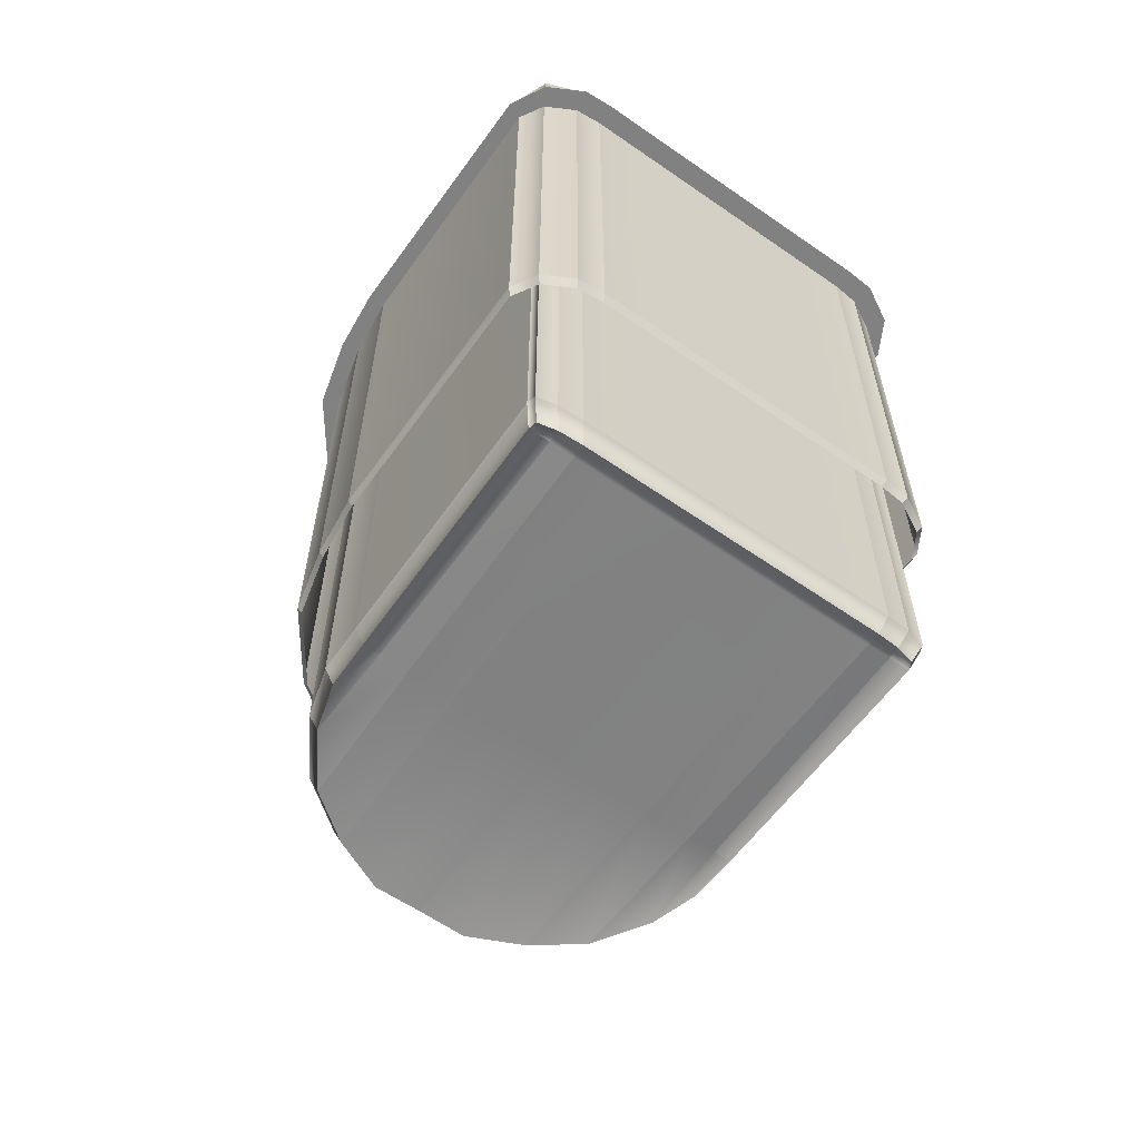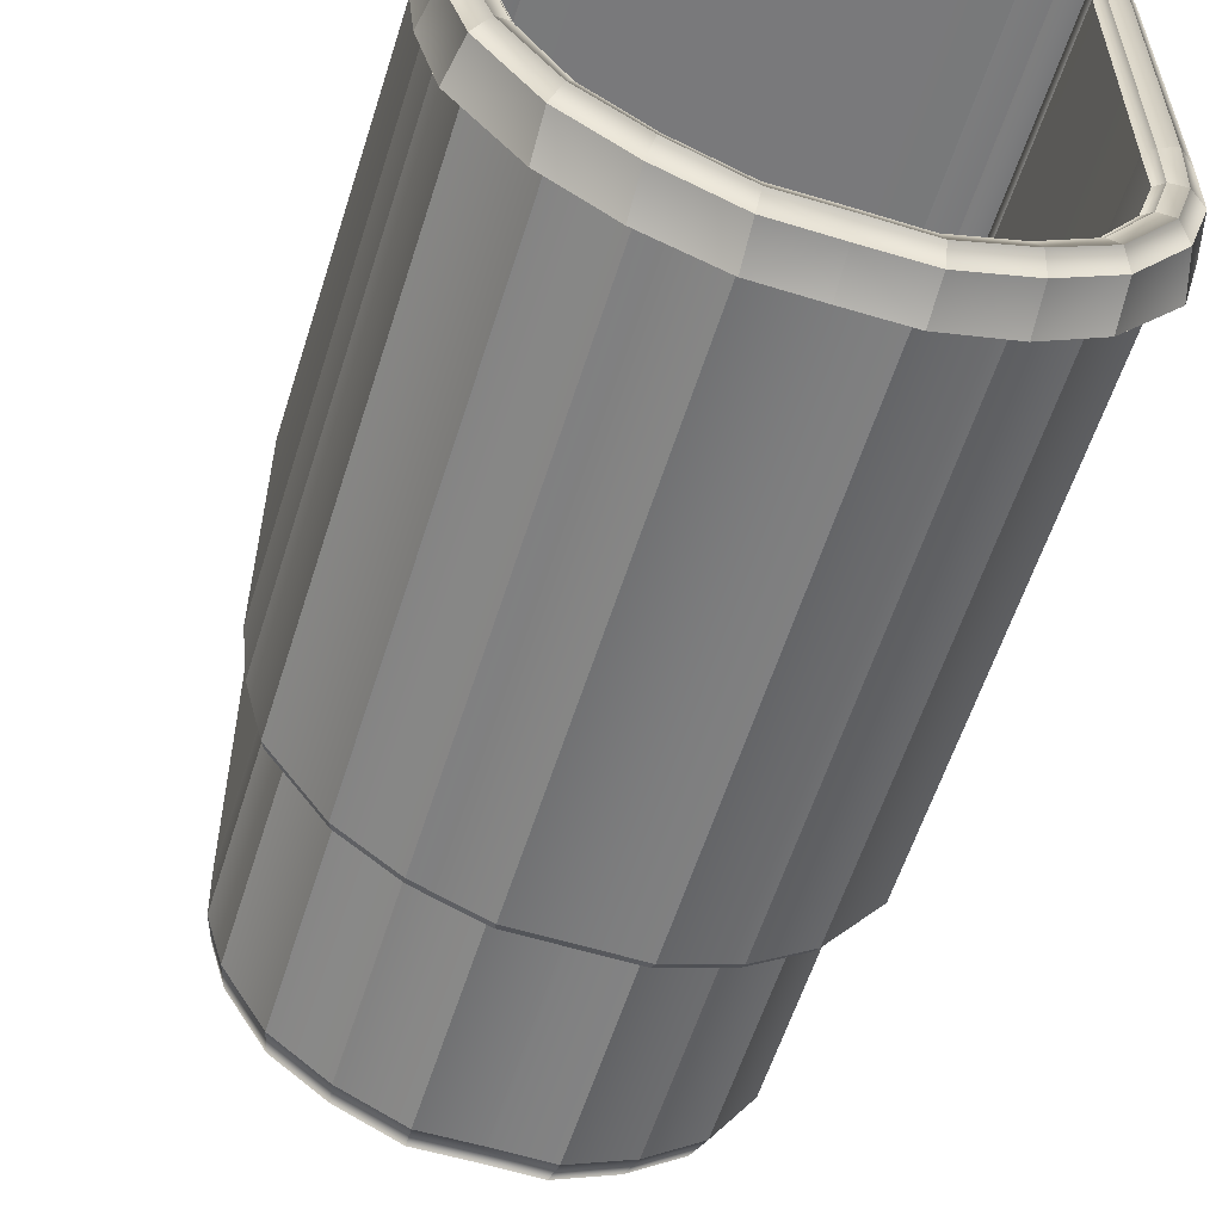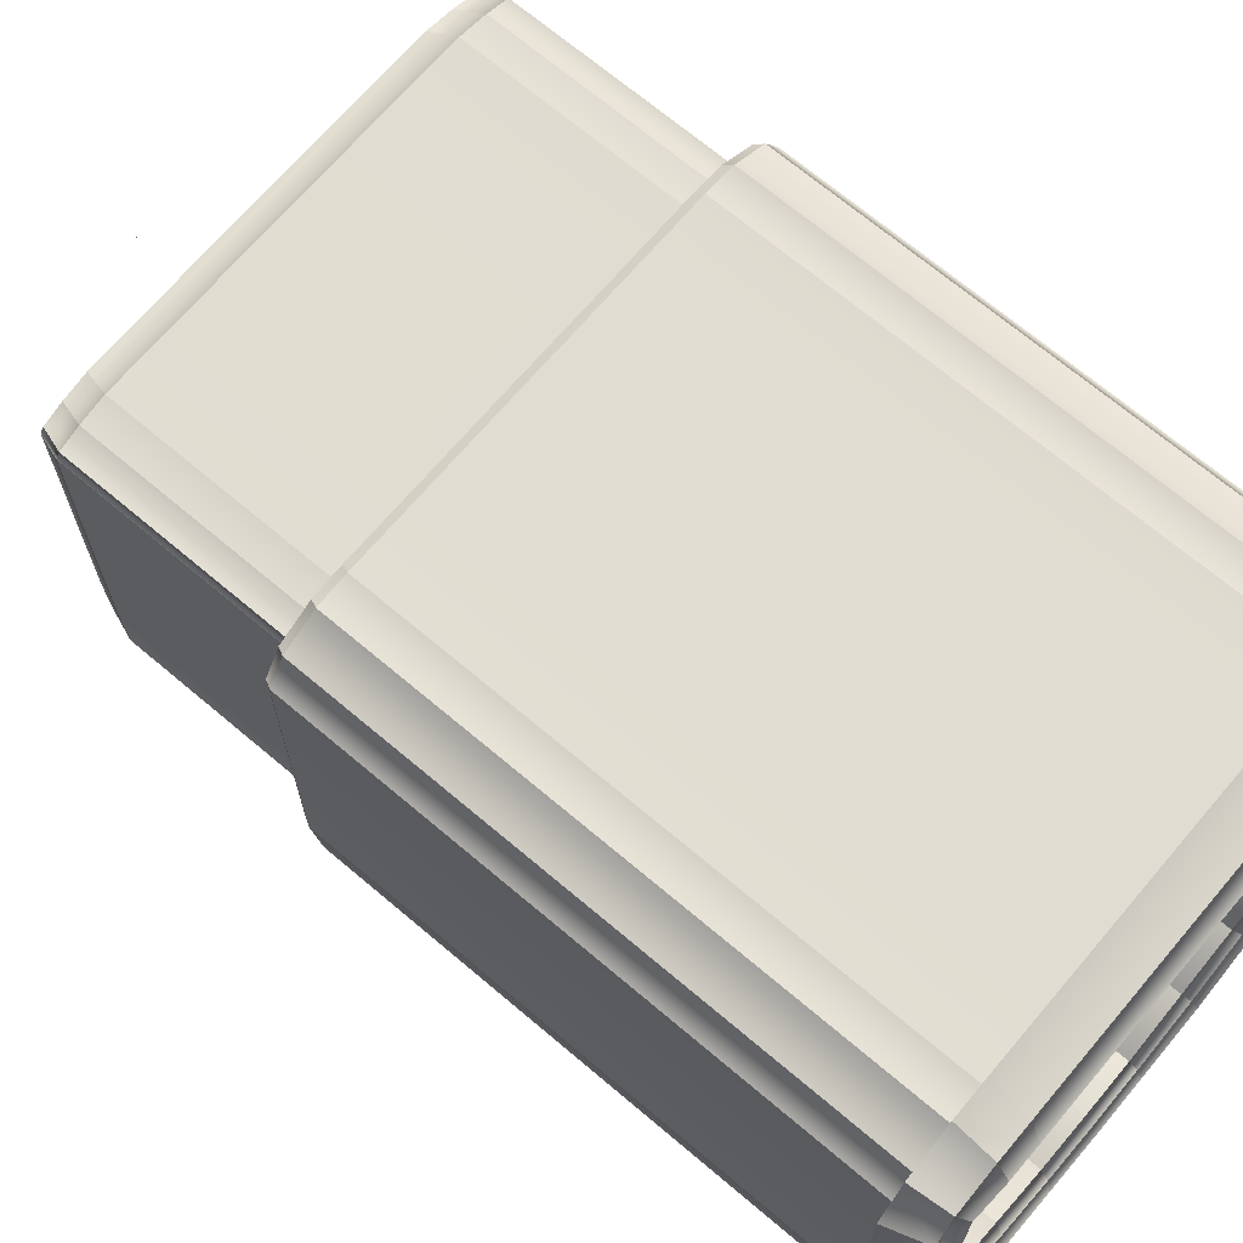
<metadata>
{"format":"obj","ext":"obj","renderer":"f3d","projection":"perspective","resolution":1024,"background":"white","views":[{"elev":-60.5,"azim":144.6,"up":"+Z"},{"elev":-58.6,"azim":-17.5,"up":"+Y"},{"elev":69.0,"azim":-49.7,"up":"+Y"}]}
</metadata>
<code>
o MeshBin_20_0_GeomSubset_0
v -0.003657 0.005488 -0.4394
v -0.004656 0.005488 -0.4394
v -0.003657 0.006488 -0.4394
v -0.004656 0.006488 -0.4394
v -0.003657 0.005488 -0.4394
v -0.004656 0.005488 -0.4394
v -0.003657 0.006488 -0.4394
v -0.004656 0.006488 -0.4394
v -0.003657 0.005488 -0.4394
v -0.004656 0.005488 -0.4394
v -0.003657 0.006488 -0.4394
v -0.004656 0.006488 -0.4394
v 0.1997 0.2117 0.2874
v 0.1869 0.2337 0.2874
v 0.1601 0.2481 0.2874
v 0.04019 -0.2384 0.2874
v 0.09157 -0.2185 0.2874
v 0.1362 -0.1865 0.2874
v 0.1934 -0.07199 0.2874
v 0.1997 -0.01762 0.2874
v 0.1794 -0.1277 0.2874
v 0.1362 0.2503 0.2874
v 0.09157 0.2503 0.2874
v 0.04263 0.2503 0.2874
v -0.004156 -0.2384 0.2874
v -0.004156 0.2503 0.2874
v 0.1571 0.2185 0.3144
v 0.1359 0.22 0.3134
v 0.1764 0.2074 0.314
v 0.1746 -0.01969 0.314
v 0.1295 -0.1555 0.3134
v 0.1609 -0.1067 0.3145
v 0.1742 0.2145 0.3151
v 0.08743 -0.1866 0.3129
v 0.03971 -0.2086 0.313
v 0.1737 -0.06403 0.3149
v 0.09157 0.2201 0.3133
v 0.04263 0.2201 0.3133
v -0.004156 -0.2083 0.3132
v -0.004156 0.2201 0.3133
v 0.1626 0.2419 0.3244
v 0.1584 0.2268 0.3207
v 0.1389 0.2432 0.3245
v 0.1361 0.228 0.3202
v 0.1945 0.2156 0.3244
v 0.1824 0.2099 0.3204
v 0.193 -0.02015 0.3247
v 0.181 -0.02011 0.3206
v 0.1389 -0.1755 0.3245
v 0.1331 -0.1612 0.3198
v 0.1765 -0.1203 0.3244
v 0.1665 -0.111 0.3207
v 0.1871 0.2336 0.3226
v 0.1777 0.2204 0.3201
v 0.0934 -0.2084 0.3249
v 0.0898 -0.1935 0.3199
v 0.04183 -0.2314 0.3243
v 0.04061 -0.216 0.3199
v 0.1914 -0.07027 0.3231
v 0.1798 -0.0658 0.3206
v 0.04353 0.2432 0.3245
v 0.04263 0.228 0.3202
v 0.0934 0.2432 0.3245
v 0.09157 0.228 0.3202
v -0.004156 -0.2312 0.3245
v -0.004156 -0.2161 0.3201
v -0.004156 0.2432 0.3245
v -0.004156 0.228 0.3202
v 0.1508 0.2101 -0.3105
v 0.1304 0.2116 -0.3118
v 0.1693 0.1995 -0.311
v 0.1676 -0.01869 -0.3111
v 0.1242 -0.1491 -0.3118
v 0.1544 -0.1023 -0.3103
v 0.1671 0.2063 -0.3097
v 0.08383 -0.179 -0.3125
v 0.03798 -0.2001 -0.3124
v 0.1667 -0.06129 -0.3098
v 0.08781 0.2117 -0.312
v 0.04079 0.2117 -0.312
v -0.004156 -0.1998 -0.3121
v -0.004156 0.2117 -0.312
v 0.1526 -0.01869 -0.3104
v 0.1273 -0.01869 -0.3118
v 0.08582 -0.01869 -0.3122
v 0.03939 -0.01869 -0.3122
v -0.004156 -0.01869 -0.312
v 0.1509 0.1998 -0.3105
v 0.1302 0.1998 -0.3118
v 0.08767 0.1998 -0.312
v 0.0407 0.1998 -0.312
v -0.004156 0.1998 -0.312
v -0.208 0.2117 0.2874
v -0.1952 0.2337 0.2874
v -0.1684 0.2481 0.2874
v -0.04851 -0.2384 0.2874
v -0.09988 -0.2185 0.2874
v -0.1445 -0.1865 0.2874
v -0.2017 -0.07199 0.2874
v -0.208 -0.01762 0.2874
v -0.1877 -0.1277 0.2874
v -0.1445 0.2503 0.2874
v -0.09988 0.2503 0.2874
v -0.05094 0.2503 0.2874
v -0.1654 0.2185 0.3144
v -0.1442 0.22 0.3134
v -0.1847 0.2074 0.314
v -0.1829 -0.01969 0.314
v -0.1378 -0.1555 0.3134
v -0.1692 -0.1067 0.3145
v -0.1825 0.2145 0.3151
v -0.09574 -0.1866 0.3129
v -0.04802 -0.2086 0.313
v -0.182 -0.06403 0.3149
v -0.09988 0.2201 0.3133
v -0.05095 0.2201 0.3133
v -0.1709 0.2419 0.3244
v -0.1667 0.2268 0.3207
v -0.1473 0.2432 0.3245
v -0.1444 0.228 0.3202
v -0.2028 0.2156 0.3244
v -0.1907 0.2099 0.3204
v -0.2013 -0.02015 0.3247
v -0.1893 -0.02011 0.3206
v -0.1472 -0.1755 0.3245
v -0.1414 -0.1612 0.3198
v -0.1848 -0.1203 0.3244
v -0.1748 -0.111 0.3207
v -0.1954 0.2336 0.3226
v -0.186 0.2204 0.3201
v -0.1017 -0.2084 0.3249
v -0.09811 -0.1935 0.3199
v -0.05014 -0.2314 0.3243
v -0.04893 -0.216 0.3199
v -0.1997 -0.07027 0.3231
v -0.1881 -0.0658 0.3206
v -0.05184 0.2432 0.3245
v -0.05095 0.228 0.3202
v -0.1017 0.2432 0.3245
v -0.09988 0.228 0.3202
v -0.1591 0.2101 -0.3105
v -0.1387 0.2116 -0.3118
v -0.1776 0.1995 -0.311
v -0.1759 -0.01869 -0.3111
v -0.1326 -0.1491 -0.3118
v -0.1627 -0.1023 -0.3103
v -0.1755 0.2063 -0.3097
v -0.09215 -0.179 -0.3125
v -0.0463 -0.2001 -0.3124
v -0.175 -0.06129 -0.3098
v -0.09612 0.2117 -0.312
v -0.04911 0.2117 -0.312
v -0.1609 -0.01869 -0.3104
v -0.1356 -0.01869 -0.3118
v -0.09413 -0.01869 -0.3122
v -0.0477 -0.01869 -0.3122
v -0.1592 0.1998 -0.3105
v -0.1385 0.1998 -0.3118
v -0.09599 0.1998 -0.312
v -0.04901 0.1998 -0.312
v 0.04263 0.2693 0.2874
v -0.004156 0.2693 0.2874
v 0.04263 0.2577 0.3155
v -0.004156 0.2577 0.3155
v 0.1367 0.2579 0.3155
v 0.1627 0.257 0.3155
v 0.1366 0.2695 0.2874
v 0.1633 0.2677 0.2874
v 0.2149 -0.01882 0.2874
v 0.2138 0.2177 0.2874
v 0.2045 -0.02085 0.3155
v 0.2049 0.2177 0.3155
v 0.04315 -0.2453 0.3155
v -0.004156 -0.2457 0.3155
v 0.04238 -0.2567 0.2874
v -0.004156 -0.2573 0.2874
v 0.1865 -0.128 0.3155
v 0.1455 -0.1868 0.3155
v 0.1928 -0.1378 0.2874
v 0.1455 -0.2013 0.2874
v 0.1964 0.2497 0.2874
v 0.193 0.2453 0.3155
v 0.09728 -0.2213 0.3155
v 0.09728 -0.2355 0.2874
v 0.2034 -0.07341 0.3155
v 0.209 -0.07655 0.2874
v 0.09157 0.2577 0.3155
v 0.09157 0.2693 0.2874
v -0.05094 0.2577 0.3155
v -0.05094 0.2693 0.2874
v -0.1716 0.2677 0.2874
v -0.171 0.257 0.3155
v -0.145 0.2695 0.2874
v -0.145 0.2579 0.3155
v -0.2132 0.2177 0.3155
v -0.2221 0.2177 0.2874
v -0.2128 -0.02085 0.3155
v -0.2232 -0.01882 0.2874
v -0.05069 -0.2567 0.2874
v -0.05146 -0.2453 0.3155
v -0.1538 -0.2013 0.2874
v -0.1538 -0.1868 0.3155
v -0.2011 -0.1378 0.2874
v -0.1948 -0.128 0.3155
v -0.2047 0.2497 0.2874
v -0.2013 0.2453 0.3155
v -0.1056 -0.2355 0.2874
v -0.1056 -0.2213 0.3155
v -0.2173 -0.07655 0.2874
v -0.2117 -0.07341 0.3155
v -0.09988 0.2693 0.2874
v -0.09988 0.2577 0.3155
v -0.1825 0.2145 -0.2898
v -0.1847 0.2074 -0.2912
v -0.1829 -0.01969 -0.2913
v -0.182 -0.06403 -0.29
v -0.1692 -0.1067 -0.2905
v -0.1378 -0.1555 -0.292
v -0.09574 -0.1866 -0.2926
v -0.04802 -0.2086 -0.2926
v -0.004156 -0.2083 -0.2923
v 0.03971 -0.2086 -0.2926
v 0.08743 -0.1866 -0.2926
v 0.1295 -0.1555 -0.292
v 0.1609 -0.1067 -0.2905
v 0.1737 -0.06403 -0.29
v 0.1746 -0.01969 -0.2913
v 0.1764 0.2074 -0.2912
v 0.1742 0.2145 -0.2898
v 0.1571 0.2185 -0.2907
v 0.1359 0.22 -0.292
v 0.09157 0.2201 -0.2922
v 0.04263 0.2201 -0.2922
v -0.004156 0.2201 -0.2922
v -0.05095 0.2201 -0.2922
v -0.09988 0.2201 -0.2922
v -0.1442 0.22 -0.292
v -0.1654 0.2185 -0.2907
v -0.004156 -0.2384 -0.1188
v -0.04859 -0.2384 -0.1189
v -0.09988 -0.2185 -0.1188
v -0.1445 -0.1865 -0.1183
v -0.1877 -0.1277 -0.1177
v -0.2017 -0.07198 -0.1176
v -0.208 -0.01762 -0.1177
v -0.208 0.2117 -0.1186
v -0.1952 0.2337 -0.1187
v -0.1684 0.2481 -0.1186
v -0.1445 0.2503 -0.1186
v -0.09988 0.2503 -0.1186
v -0.05094 0.2503 -0.1186
v -0.004156 0.2503 -0.1186
v 0.04263 0.2503 -0.1186
v 0.09157 0.2503 -0.1186
v 0.1362 0.2503 -0.1186
v 0.1601 0.2481 -0.1186
v 0.1869 0.2337 -0.1187
v 0.1997 0.2117 -0.1186
v 0.1997 -0.01762 -0.1177
v 0.1934 -0.07198 -0.1176
v 0.1794 -0.1277 -0.1177
v 0.1362 -0.1865 -0.1183
v 0.09157 -0.2185 -0.1188
v 0.04028 -0.2384 -0.1189
v -0.004156 -0.234 -0.1252
v -0.04779 -0.234 -0.1252
v -0.09814 -0.2144 -0.1251
v -0.142 -0.183 -0.1247
v -0.1844 -0.1252 -0.1241
v -0.1981 -0.07057 -0.124
v -0.2043 -0.01719 -0.1241
v -0.2043 0.2079 -0.125
v -0.1917 0.2296 -0.125
v -0.1654 0.2437 -0.125
v -0.142 0.2459 -0.125
v -0.09814 0.2459 -0.125
v -0.05009 0.2459 -0.125
v -0.004156 0.2459 -0.125
v 0.04178 0.2459 -0.125
v 0.08983 0.2459 -0.125
v 0.1337 0.2459 -0.125
v 0.1571 0.2437 -0.125
v 0.1834 0.2296 -0.125
v 0.196 0.2079 -0.125
v 0.196 -0.01719 -0.1241
v 0.1898 -0.07057 -0.124
v 0.176 -0.1252 -0.1241
v 0.1337 -0.183 -0.1247
v 0.08983 -0.2144 -0.1251
v 0.03948 -0.234 -0.1252
v 0.1592 0.2327 -0.3163
v 0.1601 0.2481 -0.2872
v 0.1869 0.2337 -0.2873
v 0.1997 0.2117 -0.2872
v 0.1869 0.2117 -0.3177
v 0.1601 0.2117 -0.3365
v 0.1934 -0.07198 -0.2848
v 0.1794 -0.1277 -0.2851
v 0.1706 -0.1141 -0.3166
v 0.1632 -0.06266 -0.3365
v 0.1855 -0.0204 -0.3179
v 0.1997 -0.01762 -0.2851
v 0.09157 -0.1373 -0.3394
v 0.1362 -0.1006 -0.3394
v 0.1362 -0.166 -0.318
v 0.1362 -0.1865 -0.2865
v 0.09157 -0.2185 -0.2875
v 0.04031 -0.2384 -0.2877
v 0.04138 -0.2217 -0.3178
v 0.04246 -0.1683 -0.3394
v 0.09157 0.2117 -0.3394
v 0.04263 0.2117 -0.3394
v 0.04263 0.2337 -0.3177
v 0.04263 0.2503 -0.2872
v 0.09157 0.2503 -0.2872
v 0.1362 0.2503 -0.2872
v 0.1362 0.2337 -0.3177
v 0.1362 0.2117 -0.3394
v 0.1812 0.2264 -0.308
v 0.1849 -0.06724 -0.3081
v 0.09157 -0.1987 -0.3179
v 0.09157 0.2337 -0.3177
v -0.004156 -0.2384 -0.2876
v -0.004156 -0.2217 -0.3178
v -0.004156 -0.1683 -0.3394
v -0.004156 0.2117 -0.3394
v -0.004156 0.2337 -0.3177
v -0.004156 0.2503 -0.2872
v -0.1676 0.2327 -0.3163
v -0.1684 0.2481 -0.2872
v -0.1952 0.2337 -0.2873
v -0.208 0.2117 -0.2872
v -0.1952 0.2117 -0.3177
v -0.1684 0.2117 -0.3365
v -0.2017 -0.07198 -0.2848
v -0.1877 -0.1277 -0.2851
v -0.179 -0.1141 -0.3166
v -0.1715 -0.06266 -0.3365
v -0.1938 -0.0204 -0.3179
v -0.208 -0.01762 -0.2851
v -0.09988 -0.1373 -0.3394
v -0.1445 -0.1006 -0.3394
v -0.1445 -0.166 -0.318
v -0.1445 -0.1865 -0.2865
v -0.09988 -0.2185 -0.2875
v -0.04862 -0.2384 -0.2877
v -0.04969 -0.2217 -0.3178
v -0.05077 -0.1683 -0.3394
v -0.09988 0.2117 -0.3394
v -0.05094 0.2117 -0.3394
v -0.05095 0.2337 -0.3177
v -0.05094 0.2503 -0.2872
v -0.09988 0.2503 -0.2872
v -0.1445 0.2503 -0.2872
v -0.1445 0.2337 -0.3177
v -0.1445 0.2117 -0.3394
v -0.1895 0.2264 -0.308
v -0.1932 -0.06724 -0.3081
v -0.09988 -0.1987 -0.3179
v -0.09988 0.2337 -0.3177
v -0.004156 -0.2384 -0.1316
v -0.0486 -0.2384 -0.1316
v -0.09988 -0.2185 -0.1315
v -0.1445 -0.1865 -0.1311
v -0.1877 -0.1277 -0.1304
v -0.2017 -0.07198 -0.1303
v -0.208 -0.01762 -0.1304
v -0.208 0.2117 -0.1314
v -0.1952 0.2337 -0.1314
v -0.1684 0.2481 -0.1314
v -0.1445 0.2503 -0.1314
v -0.09988 0.2503 -0.1314
v -0.05094 0.2503 -0.1314
v -0.004156 0.2503 -0.1314
v 0.04263 0.2503 -0.1314
v 0.09157 0.2503 -0.1314
v 0.1362 0.2503 -0.1314
v 0.1601 0.2481 -0.1314
v 0.1869 0.2337 -0.1314
v 0.1997 0.2117 -0.1314
v 0.1997 -0.01762 -0.1304
v 0.1934 -0.07198 -0.1303
v 0.1794 -0.1277 -0.1304
v 0.1362 -0.1865 -0.1311
v 0.09157 -0.2185 -0.1315
v 0.04028 -0.2384 -0.1316
f 1 2 4 3
f 15 256 257 14
f 14 257 258 13
f 261 21 19 260
f 260 19 20 259
f 264 16 17 263
f 263 17 18 262
f 24 253 254 23
f 23 254 255 22
f 25 16 264 239
f 20 13 258 259
f 262 18 21 261
f 22 255 256 15
f 26 252 253 24
f 41 42 44 43
f 42 41 53 54
f 43 44 64 63
f 45 46 54 53
f 46 45 47 48
f 48 47 59 60
f 49 50 52 51
f 50 49 55 56
f 51 52 60 59
f 56 55 57 58
f 58 57 65 66
f 61 62 68 67
f 62 61 63 64
f 162 161 163 164
f 166 165 167 168
f 170 169 171 172
f 174 173 175 176
f 178 177 179 180
f 181 182 166 168
f 172 182 181 170
f 173 183 184 175
f 184 183 178 180
f 177 185 186 179
f 186 185 171 169
f 165 187 188 167
f 188 187 163 161
f 44 42 27 28
f 46 48 30 29
f 52 50 31 32
f 42 54 33 27
f 54 46 29 33
f 50 56 34 31
f 56 58 35 34
f 60 52 32 36
f 48 60 36 30
f 62 64 37 38
f 64 44 28 37
f 58 66 39 35
f 68 62 38 40
f 28 27 230 231
f 29 30 227 228
f 32 31 224 225
f 27 33 229 230
f 33 29 228 229
f 31 34 223 224
f 34 35 222 223
f 36 32 225 226
f 30 36 226 227
f 38 37 232 233
f 37 28 231 232
f 35 39 221 222
f 40 38 233 234
f 70 69 88 89
f 74 73 84 83
f 69 75 71 88
f 73 76 85 84
f 76 77 86 85
f 78 74 83 72
f 80 79 90 91
f 79 70 89 90
f 77 81 87 86
f 82 80 91 92
f 88 71 72 83
f 89 88 83 84
f 90 89 84 85
f 91 90 85 86
f 92 91 86 87
f 95 94 247 248
f 94 93 246 247
f 243 244 99 101
f 244 245 100 99
f 240 241 97 96
f 241 242 98 97
f 104 103 250 251
f 103 102 249 250
f 25 239 240 96
f 100 245 246 93
f 242 243 101 98
f 102 95 248 249
f 26 104 251 252
f 117 119 120 118
f 118 130 129 117
f 119 139 140 120
f 121 129 130 122
f 122 124 123 121
f 124 136 135 123
f 125 127 128 126
f 126 132 131 125
f 127 135 136 128
f 132 134 133 131
f 134 66 65 133
f 137 67 68 138
f 138 140 139 137
f 162 164 189 190
f 192 191 193 194
f 196 195 197 198
f 174 176 199 200
f 202 201 203 204
f 205 191 192 206
f 195 196 205 206
f 200 199 207 208
f 207 201 202 208
f 204 203 209 210
f 209 198 197 210
f 194 193 211 212
f 211 190 189 212
f 120 106 105 118
f 122 107 108 124
f 128 110 109 126
f 118 105 111 130
f 130 111 107 122
f 126 109 112 132
f 132 112 113 134
f 136 114 110 128
f 124 108 114 136
f 138 116 115 140
f 140 115 106 120
f 134 113 39 66
f 68 40 116 138
f 106 237 238 105
f 107 214 215 108
f 110 217 218 109
f 105 238 213 111
f 111 213 214 107
f 109 218 219 112
f 112 219 220 113
f 114 216 217 110
f 108 215 216 114
f 116 235 236 115
f 115 236 237 106
f 113 220 221 39
f 40 234 235 116
f 142 158 157 141
f 146 153 154 145
f 141 157 143 147
f 145 154 155 148
f 148 155 156 149
f 150 144 153 146
f 152 160 159 151
f 151 159 158 142
f 149 156 87 81
f 82 92 160 152
f 157 153 144 143
f 158 154 153 157
f 159 155 154 158
f 160 156 155 159
f 92 87 156 160
f 26 24 161 162
f 61 67 164 163
f 41 43 165 166
f 22 15 168 167
f 13 20 169 170
f 47 45 172 171
f 65 57 173 174
f 16 25 176 175
f 49 51 177 178
f 21 18 180 179
f 53 41 166 182
f 15 14 181 168
f 45 53 182 172
f 14 13 170 181
f 57 55 183 173
f 17 16 175 184
f 55 49 178 183
f 18 17 184 180
f 51 59 185 177
f 19 21 179 186
f 59 47 171 185
f 20 19 186 169
f 43 63 187 165
f 23 22 167 188
f 63 61 163 187
f 24 23 188 161
f 67 137 189 164
f 104 26 162 190
f 95 102 193 191
f 119 117 192 194
f 121 123 197 195
f 100 93 196 198
f 25 96 199 176
f 133 65 174 200
f 98 101 203 201
f 127 125 202 204
f 94 95 191 205
f 117 129 206 192
f 93 94 205 196
f 129 121 195 206
f 96 97 207 199
f 131 133 200 208
f 97 98 201 207
f 125 131 208 202
f 101 99 209 203
f 135 127 204 210
f 99 100 198 209
f 123 135 210 197
f 102 103 211 193
f 139 119 194 212
f 103 104 190 211
f 137 139 212 189
f 213 147 143 214
f 215 214 143 144
f 216 215 144 150
f 217 216 150 146
f 218 217 146 145
f 219 218 145 148
f 220 219 148 149
f 221 220 149 81
f 222 221 81 77
f 223 222 77 76
f 224 223 76 73
f 225 224 73 74
f 226 225 74 78
f 227 226 78 72
f 228 227 72 71
f 229 228 71 75
f 230 229 75 69
f 231 230 69 70
f 232 231 70 79
f 233 232 79 80
f 234 233 80 82
f 235 234 82 152
f 236 235 152 151
f 237 236 151 142
f 238 237 142 141
f 213 238 141 147
f 239 265 266 240
f 266 267 241 240
f 267 268 242 241
f 268 269 243 242
f 269 270 244 243
f 270 271 245 244
f 246 245 271 272
f 247 246 272 273
f 248 247 273 274
f 249 248 274 275
f 250 249 275 276
f 251 250 276 277
f 252 251 277 278
f 253 252 278 279
f 254 253 279 280
f 255 254 280 281
f 256 255 281 282
f 257 256 282 283
f 258 257 283 284
f 259 258 284 285
f 286 260 259 285
f 287 261 260 286
f 288 262 261 287
f 289 263 262 288
f 290 264 263 289
f 239 264 290 265

</code>
